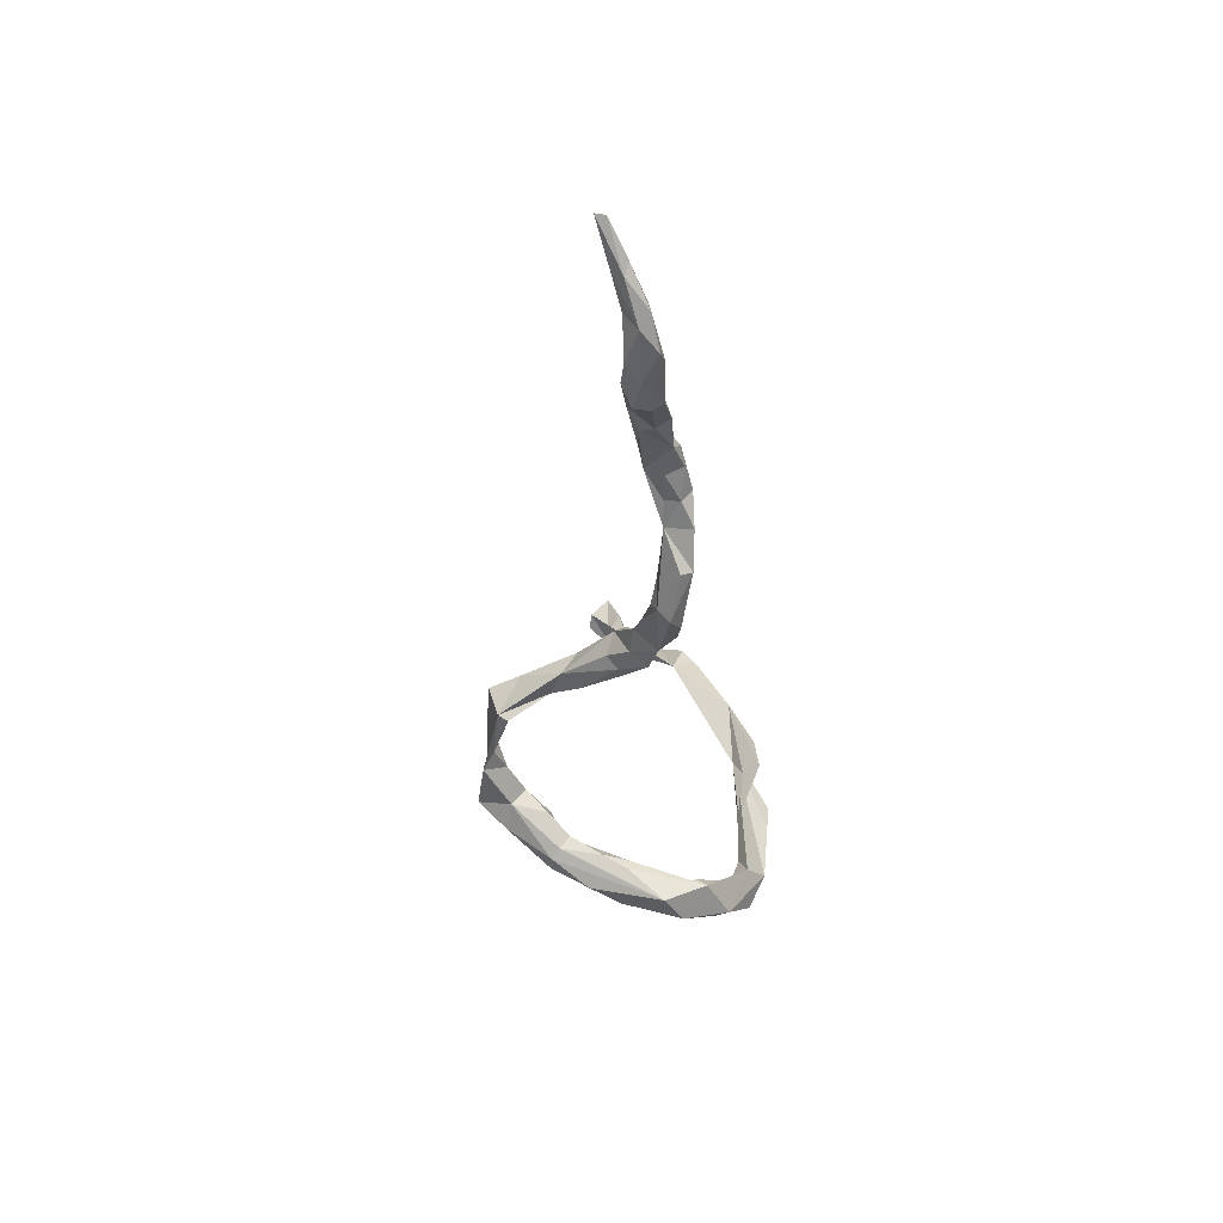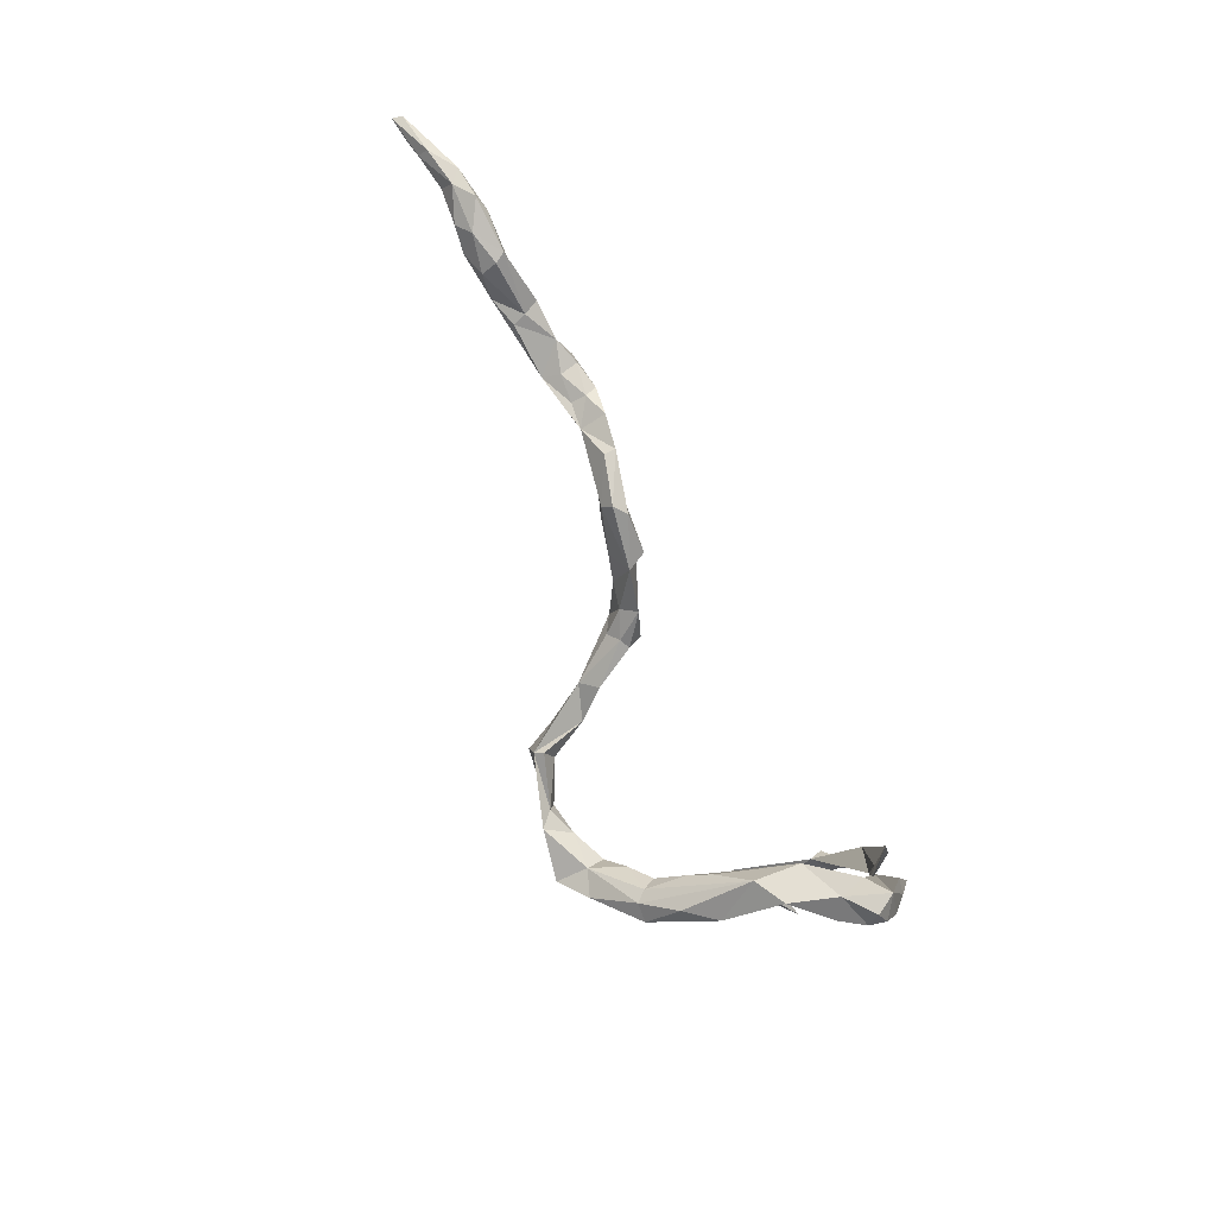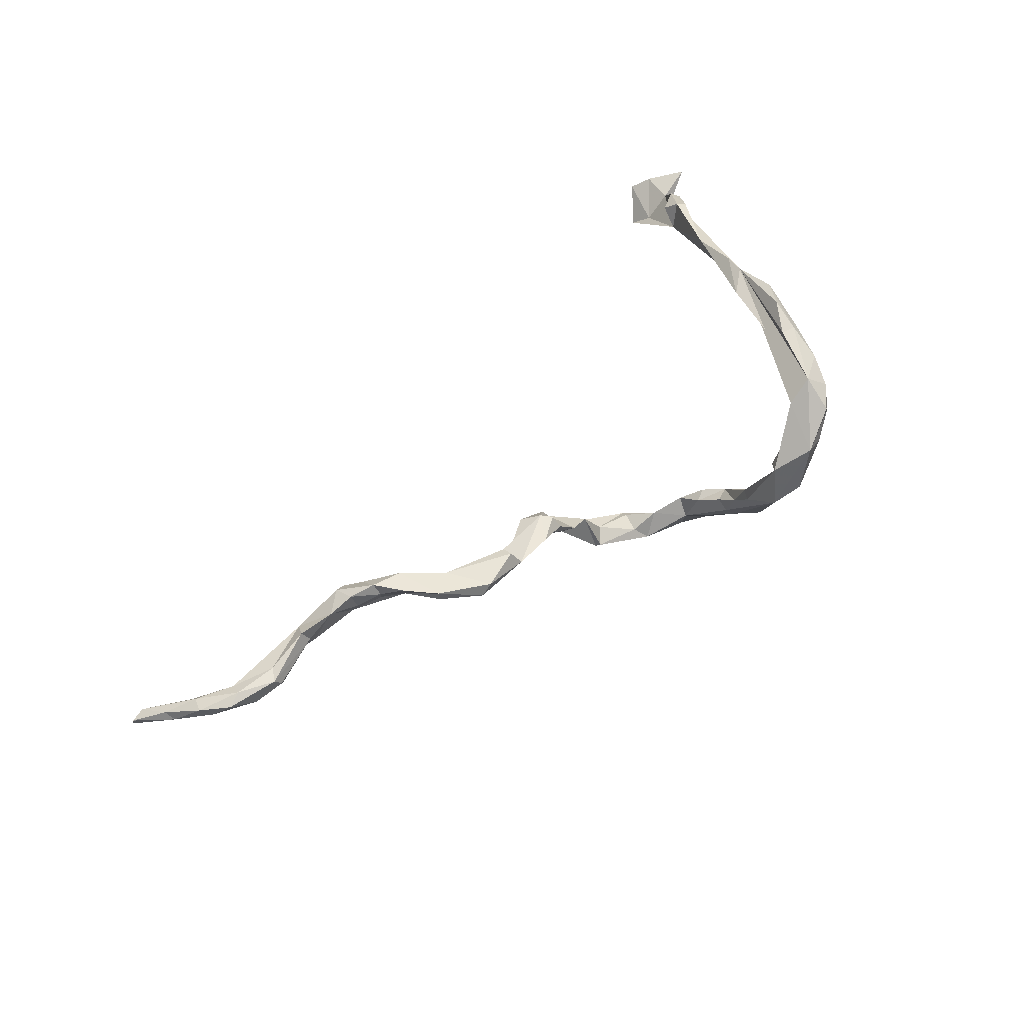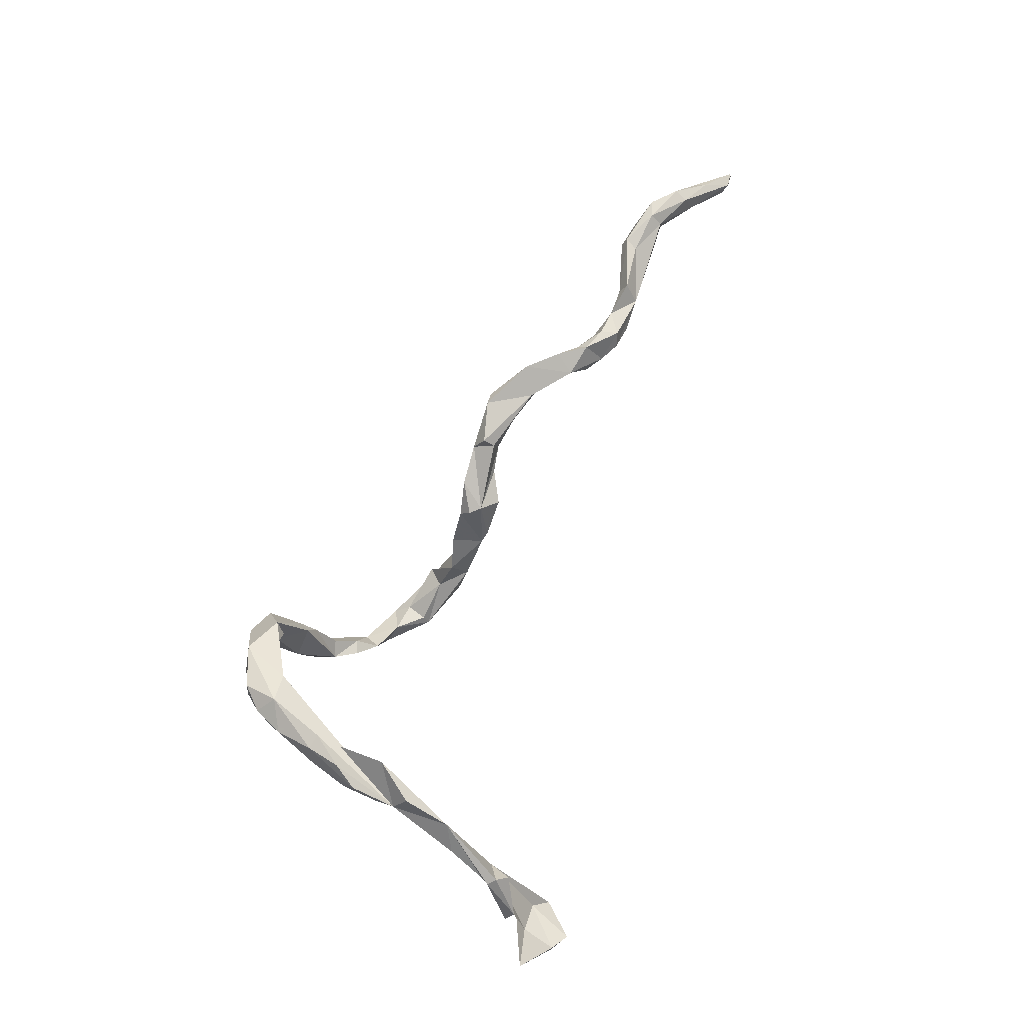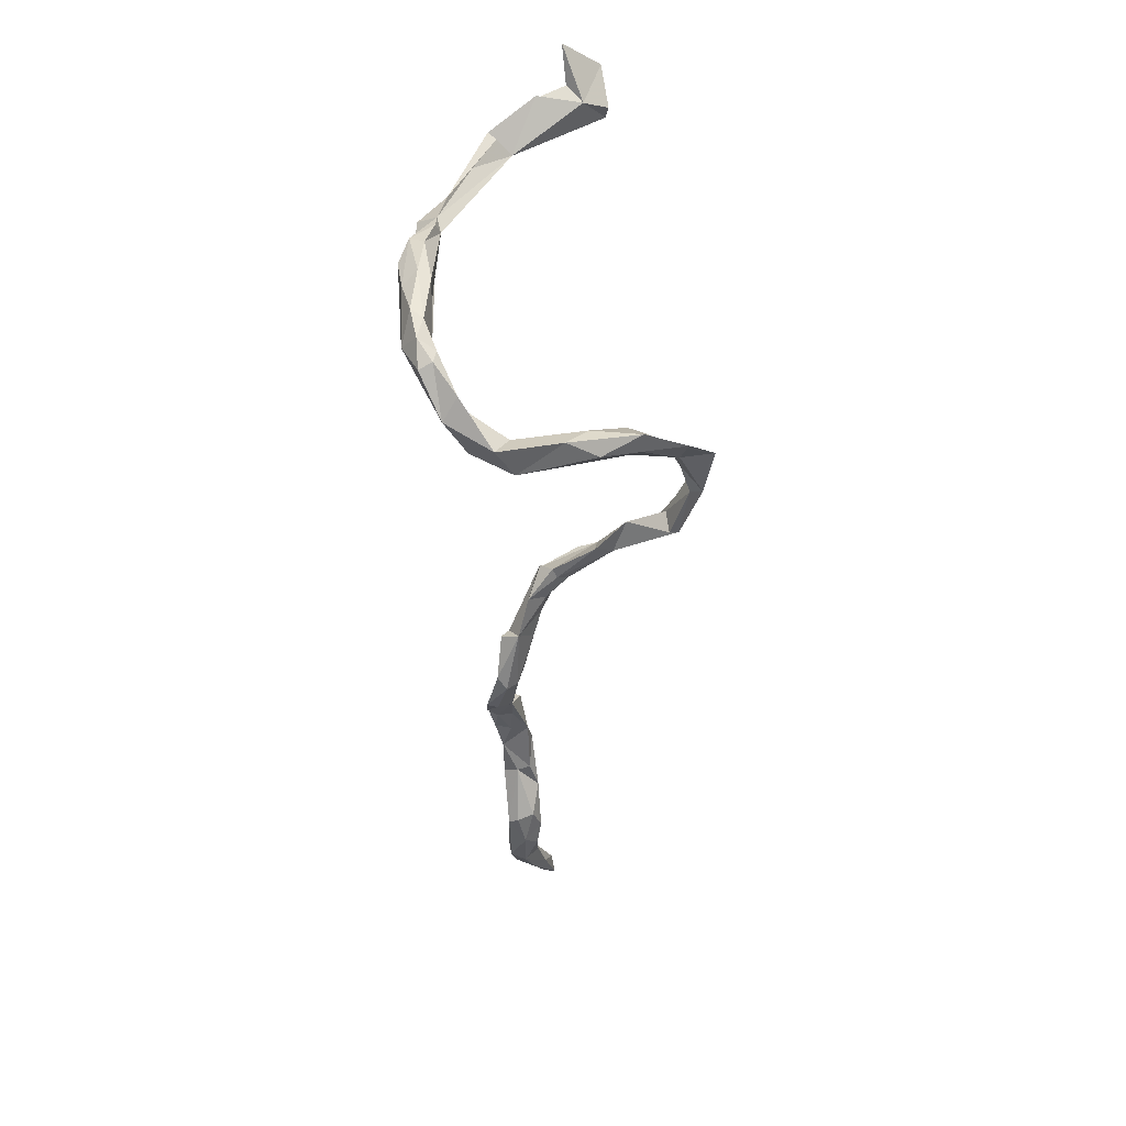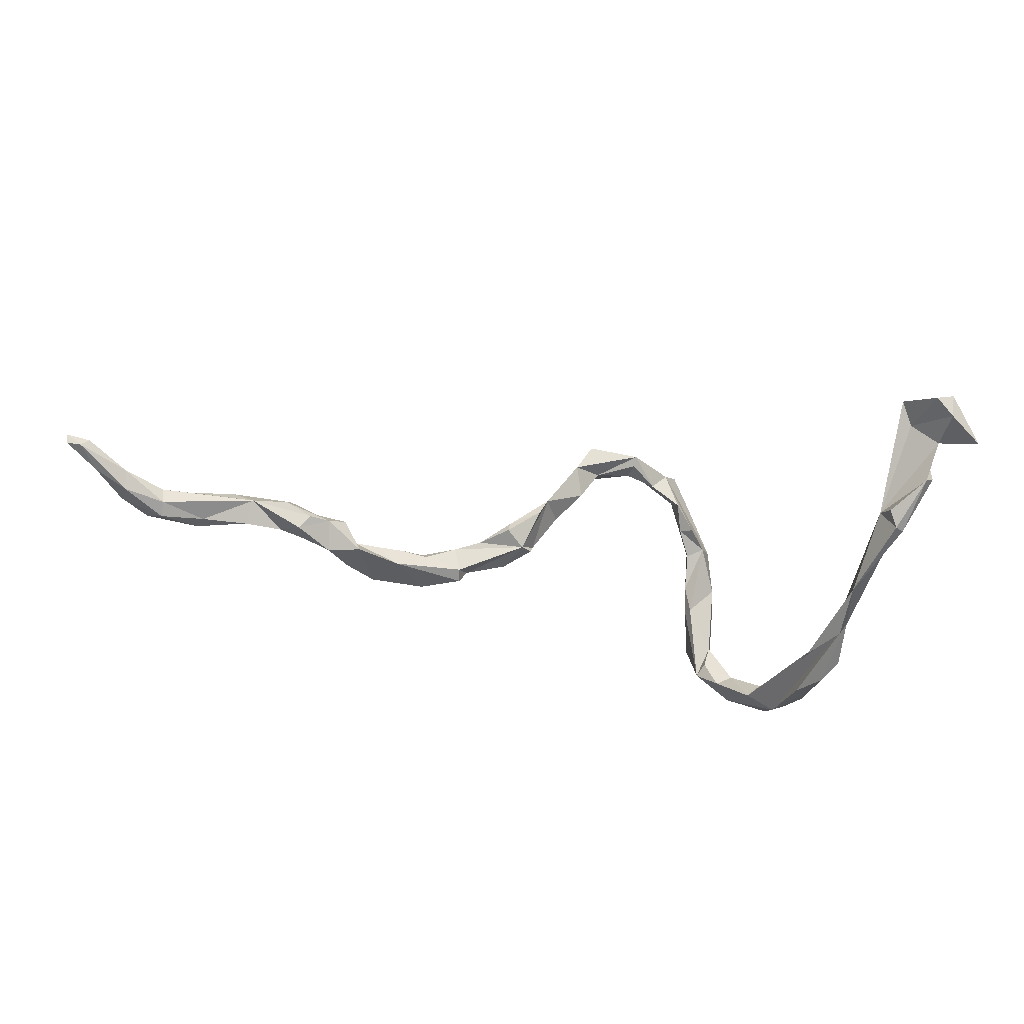
<metadata>
{"format":"obj","ext":"obj","renderer":"f3d","projection":"perspective","resolution":1024,"background":"white","views":[{"elev":-25.7,"azim":-86.3,"up":"+Y"},{"elev":-68.1,"azim":-63.7,"up":"+Y"},{"elev":68.1,"azim":-44.3,"up":"+Z"},{"elev":76.1,"azim":110.0,"up":"+Z"},{"elev":-59.9,"azim":90.9,"up":"+Y"},{"elev":56.2,"azim":5.5,"up":"+Y"}]}
</metadata>
<code>
v -0.7631 0.1423 0.02208
v -0.7605 0.1301 0.04798
v -0.8064 0.1521 0.03061
v -0.5681 0.11 0.03718
v -0.7084 0.08711 0.06407
v -0.7323 0.07916 0.06021
v -0.7103 0.1046 0.02689
v -0.706 0.1046 0.0492
v -0.7533 0.121 0.01923
v -0.7684 0.1105 0.05237
v -0.7564 0.09558 0.03811
v -0.8026 0.1352 0.02406
v -0.448 0.04936 0.07226
v -0.5779 0.08928 0.06659
v -0.6452 0.08106 0.05928
v -0.6436 0.06366 0.02372
v -0.6496 0.05678 0.047
v -0.6569 0.06222 0.06121
v -0.6949 0.06473 0.0368
v -0.4218 0.02508 0.08682
v -0.4483 0.06396 0.08643
v -0.3486 0.006305 0.06447
v -0.3869 -0.01953 0.06809
v -0.8272 0.1868 0.01179
v -0.8513 0.1852 -0.005475
v -0.8169 0.1809 -0.001037
v -0.7992 0.1485 0.008329
v -0.8488 0.1837 0.008567
v -0.4504 0.09097 0.05057
v -0.4775 0.1063 0.05464
v -0.4925 0.1019 0.07377
v -0.4828 0.06639 0.05344
v -0.4848 0.07686 0.07778
v -0.5235 0.08076 0.06689
v -0.5166 0.1112 0.03599
v -0.5703 0.07988 0.04638
v -0.5645 0.08046 0.02716
v -0.604 0.09006 0.01519
v -0.6735 0.07995 0.01228
v -0.7111 0.08301 0.01867
v -0.4032 0.05384 0.07393
v -0.4153 0.03106 0.0488
v -0.4286 0.07267 0.03817
v -0.4466 0.05234 0.05047
v -0.4877 0.07384 0.02833
v -0.3792 0.01486 0.04293
v -0.2529 -0.03972 0.05857
v -0.3126 -0.05557 0.06536
v -0.2537 -0.02328 0.04797
v -0.3316 -0.05721 0.05262
v -0.3856 -0.01546 0.08362
v -0.3323 -0.03905 0.03688
v -0.3434 0.001506 0.03734
v 0.2857 -0.1022 0.1686
v 0.2572 -0.1834 0.1626
v 0.2999 -0.1611 0.1509
v 0.2801 -0.2043 0.1416
v 0.2177 -0.1874 0.1384
v 0.2369 -0.1949 0.115
v 0.2641 -0.2086 0.1171
v 0.2594 -0.2308 0.1209
v 0.2501 -0.2336 0.1395
v 0.1911 -0.2587 0.1114
v 0.1377 -0.2368 0.08253
v 0.1696 -0.22 0.1037
v 0.1199 -0.2636 0.02401
v -0.5135 0.09192 0.02316
v 0.3429 0.03672 0.1258
v 0.2894 0.00016 0.1604
v -0.2643 -0.01985 0.0132
v -0.3146 -0.0224 0.02762
v -0.3073 -0.009415 0.03855
v 0.3392 -0.02634 0.1584
v 0.3176 -0.05894 0.172
v -0.2443 -0.05445 0.0336
v -0.1868 -0.05041 0.0185
v 0.3402 -0.04176 0.1378
v 0.3072 -0.1071 0.1645
v 0.2865 -0.08375 0.1277
v 0.3245 -0.09595 0.1442
v 0.2538 -0.1622 0.1255
v 0.2938 -0.1767 0.1334
v 0.2233 -0.2527 0.09141
v 0.1935 -0.232 0.08355
v 0.1487 -0.2236 0.06793
v 0.1555 -0.237 0.03056
v 0.1592 -0.2774 0.04841
v 0.3301 0.05405 0.1533
v 0.3434 0.009381 0.1268
v 0.3281 0.01906 0.1206
v 0.3062 -0.006451 0.1355
v -0.1586 -0.01118 0.004401
v -0.194 -0.03101 -0.005769
v -0.182 0.01052 -0.0115
v -0.1811 0.005015 -0.02639
v -0.2257 -0.01322 0.001056
v -0.1457 -0.02638 0.001617
v -0.1674 -0.0234 -0.03712
v 0.3155 -0.1023 0.1271
v 0.159 -0.2533 -0.03796
v 0.1122 -0.2192 -0.02621
v 0.34 0.1205 0.1165
v 0.3679 0.2006 0.03107
v -0.1356 0.007195 -0.05216
v -0.1437 -0.04158 -0.01565
v -0.158 -0.0398 -0.02219
v 0.1554 -0.2135 -0.06709
v 0.1196 -0.2052 -0.02283
v 0.3729 0.1393 0.08255
v -0.1258 0.001196 -0.07817
v -0.074 -0.03428 -0.1185
v -0.1234 -0.02774 -0.09985
v -0.1114 -0.04421 -0.07472
v 0.1091 -0.1988 -0.06083
v 0.1089 -0.1704 -0.106
v 0.1311 -0.2392 -0.08082
v 0.1176 -0.2 -0.1331
v 0.3993 0.2056 0.06355
v 0.3933 0.1956 0.0513
v -0.08434 -0.01118 -0.1574
v -0.07102 -0.07154 -0.1755
v -0.07425 -0.0642 -0.189
v 0.1333 -0.1624 -0.1159
v 0.09301 -0.1405 -0.1358
v 0.1083 -0.1891 -0.1197
v 0.1442 -0.2042 -0.1361
v 0.4257 0.258 0.007129
v 0.3885 0.2154 0.06449
v 0.3778 0.2315 0.04575
v -0.06399 -0.01936 -0.2031
v 0.007993 -0.05778 -0.2014
v -0.05022 -0.04869 -0.1713
v 0.1126 -0.1328 -0.1335
v 0.06229 -0.1019 -0.2157
v 0.07515 -0.1345 -0.1847
v 0.08552 -0.1092 -0.1657
v 0.04109 -0.09233 -0.1877
v 0.01108 -0.1084 -0.2172
v -0.000904 -0.08688 -0.2014
v 0.1041 -0.1583 -0.1954
v 0.4364 0.2469 -0.002315
v 0.4398 0.2808 -0.04368
v 0.01011 -0.04836 -0.2136
v 0.07803 -0.1286 -0.2314
v 0.495 0.2929 -0.03868
v 0.4515 0.3305 -0.05719
v 0.401 0.2803 -0.07183
v 0.4214 0.2601 -0.06707
v 0.4273 0.3473 -0.07489
v 0.4534 0.3308 -0.09264
v 0.3862 0.3024 -0.09811
v 0.4047 0.2882 -0.1022
f 31 4 34
f 14 34 4
f 33 31 34
f 30 4 31
f 7 8 4
f 15 4 8
f 39 7 4
f 1 8 7
f 9 1 7
f 2 8 1
f 40 9 7
f 27 1 9
f 21 31 33
f 32 33 34
f 14 36 34
f 37 34 36
f 18 36 14
f 25 28 24
f 3 24 28
f 26 25 24
f 12 28 25
f 11 27 9
f 26 1 27
f 25 26 27
f 24 1 26
f 2 1 24
f 27 12 25
f 3 28 12
f 11 12 27
f 30 31 29
f 21 29 31
f 35 4 30
f 29 35 30
f 67 4 35
f 21 41 29
f 43 29 41
f 20 41 21
f 45 29 43
f 67 35 29
f 45 67 29
f 13 33 32
f 45 32 34
f 37 45 34
f 44 32 45
f 67 45 37
f 38 67 37
f 38 37 36
f 38 4 67
f 13 21 33
f 20 21 13
f 10 12 11
f 40 11 9
f 6 10 11
f 3 12 10
f 19 6 11
f 5 10 6
f 5 8 2
f 19 11 40
f 2 10 5
f 3 10 2
f 18 5 6
f 15 8 5
f 18 15 5
f 14 4 15
f 18 14 15
f 2 24 3
f 20 42 51
f 23 51 42
f 41 20 51
f 13 42 20
f 50 51 23
f 52 23 42
f 22 41 51
f 48 22 51
f 42 41 22
f 44 42 13
f 18 6 19
f 39 19 40
f 17 18 19
f 36 18 17
f 16 17 19
f 36 17 16
f 39 16 19
f 38 36 16
f 62 57 55
f 56 55 57
f 61 57 62
f 60 82 57
f 56 57 82
f 61 60 57
f 81 82 60
f 83 60 61
f 81 59 58
f 84 58 59
f 55 58 63
f 64 63 58
f 68 81 58
f 62 55 63
f 68 58 55
f 48 75 47
f 49 47 75
f 59 81 60
f 99 82 81
f 63 83 61
f 59 60 83
f 77 73 80
f 78 80 73
f 99 77 80
f 89 73 77
f 74 73 68
f 89 68 73
f 78 73 74
f 54 78 74
f 68 54 74
f 55 78 54
f 68 69 79
f 91 79 69
f 81 68 79
f 75 76 92
f 97 92 76
f 93 76 75
f 106 76 93
f 96 93 75
f 56 80 78
f 82 99 80
f 90 77 99
f 99 81 79
f 55 54 68
f 55 56 78
f 82 80 56
f 90 99 79
f 84 59 83
f 22 48 47
f 50 75 48
f 23 52 50
f 75 50 52
f 53 71 52
f 70 52 71
f 46 53 52
f 72 71 53
f 50 48 51
f 70 75 52
f 137 138 135
f 144 135 138
f 136 137 135
f 139 138 137
f 137 136 134
f 133 134 136
f 143 137 134
f 124 136 135
f 123 134 133
f 124 133 136
f 124 123 133
f 126 134 123
f 111 122 121
f 139 121 122
f 138 139 122
f 132 121 139
f 131 132 139
f 111 121 132
f 132 131 143
f 137 143 131
f 120 132 143
f 137 131 139
f 130 122 120
f 112 120 122
f 143 122 130
f 120 111 132
f 143 130 120
f 109 103 119
f 118 119 103
f 141 118 103
f 102 119 118
f 129 127 103
f 142 103 127
f 128 127 129
f 118 127 128
f 103 128 129
f 110 111 120
f 102 128 103
f 125 117 66
f 116 66 117
f 114 125 66
f 135 117 125
f 101 114 66
f 115 125 114
f 100 66 116
f 126 116 117
f 100 116 126
f 140 126 117
f 107 100 126
f 123 107 126
f 123 115 114
f 124 125 115
f 108 123 114
f 124 115 123
f 122 143 134
f 122 134 138
f 144 138 134
f 140 144 134
f 126 140 134
f 135 144 140
f 117 135 140
f 146 142 145
f 148 145 142
f 150 146 145
f 147 142 146
f 149 147 146
f 103 142 147
f 63 61 62
f 108 107 123
f 111 113 112
f 106 112 113
f 122 111 112
f 110 113 111
f 110 120 112
f 105 113 110
f 95 110 112
f 92 110 104
f 95 104 110
f 68 103 109
f 68 109 102
f 119 102 109
f 90 103 68
f 102 103 90
f 91 102 90
f 88 68 102
f 64 101 66
f 87 66 100
f 108 101 64
f 86 108 64
f 114 101 108
f 85 86 64
f 107 108 86
f 100 107 86
f 105 76 106
f 98 106 93
f 113 105 106
f 97 76 105
f 92 97 105
f 90 89 77
f 92 94 96
f 95 96 94
f 70 92 96
f 104 95 94
f 93 96 95
f 98 93 95
f 112 98 95
f 104 94 92
f 112 106 98
f 90 79 91
f 49 92 70
f 75 70 96
f 141 127 118
f 102 118 128
f 148 127 141
f 124 135 125
f 39 40 7
f 44 13 32
f 39 4 38
f 42 43 41
f 45 43 42
f 44 45 42
f 39 38 16
f 46 42 22
f 53 46 22
f 52 42 46
f 53 22 72
f 49 72 22
f 49 22 47
f 70 72 49
f 70 71 72
f 75 92 49
f 102 91 69
f 88 69 68
f 102 69 88
f 87 63 66
f 64 66 63
f 83 63 87
f 84 83 87
f 85 64 65
f 58 65 64
f 84 65 58
f 85 65 84
f 151 103 147
f 148 150 145
f 150 149 146
f 151 147 149
f 152 148 151
f 103 151 148
f 141 103 148
f 151 149 150
f 152 151 150
f 152 150 148
f 87 100 86
f 92 105 110
f 68 89 90
f 84 87 86
f 85 84 86
f 127 148 142

</code>
